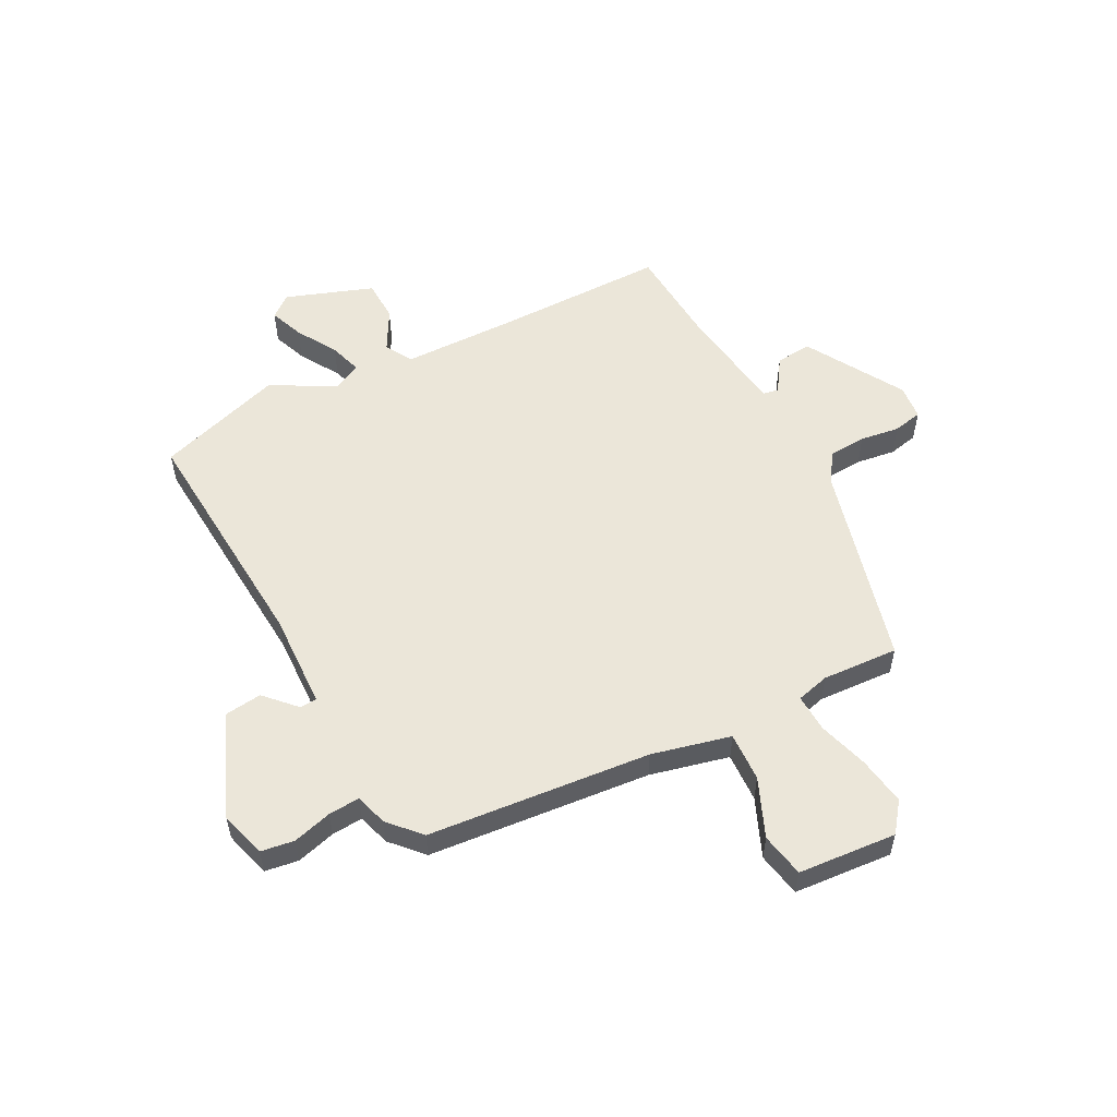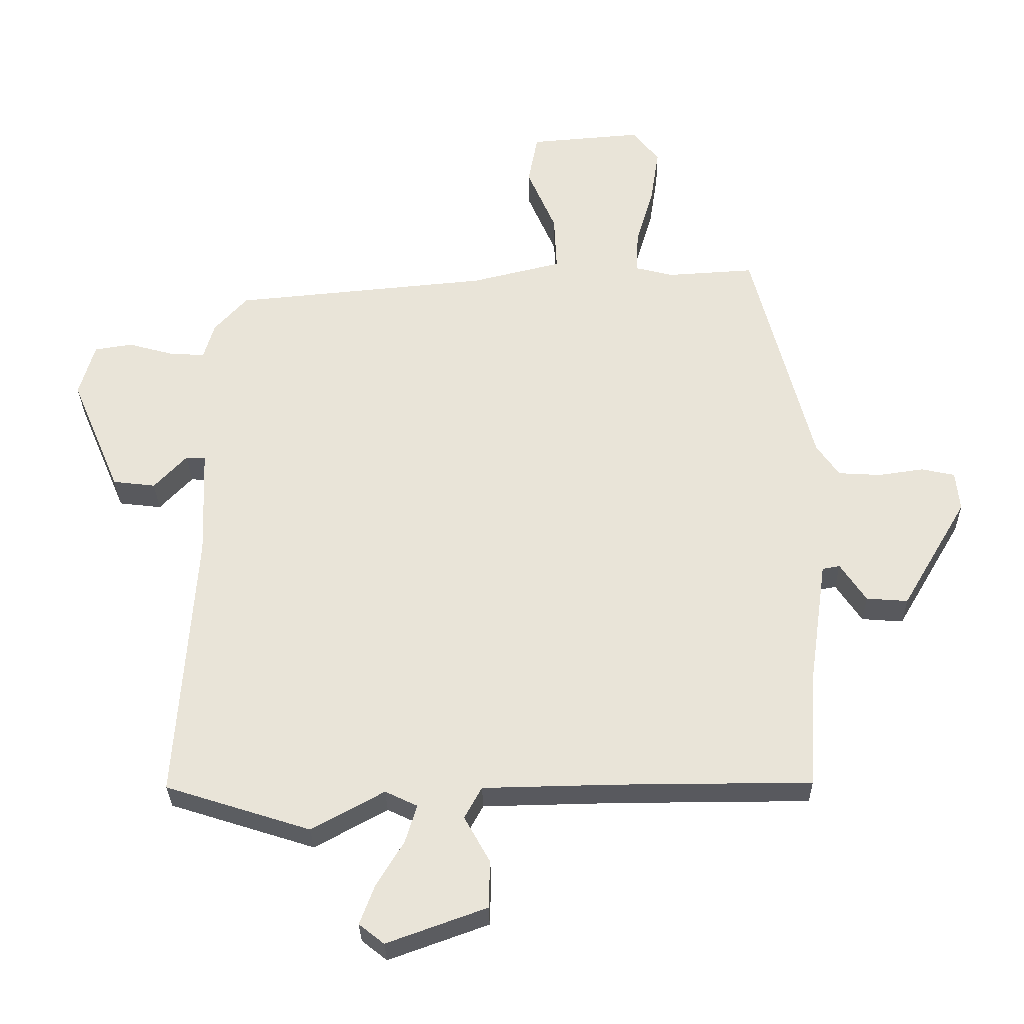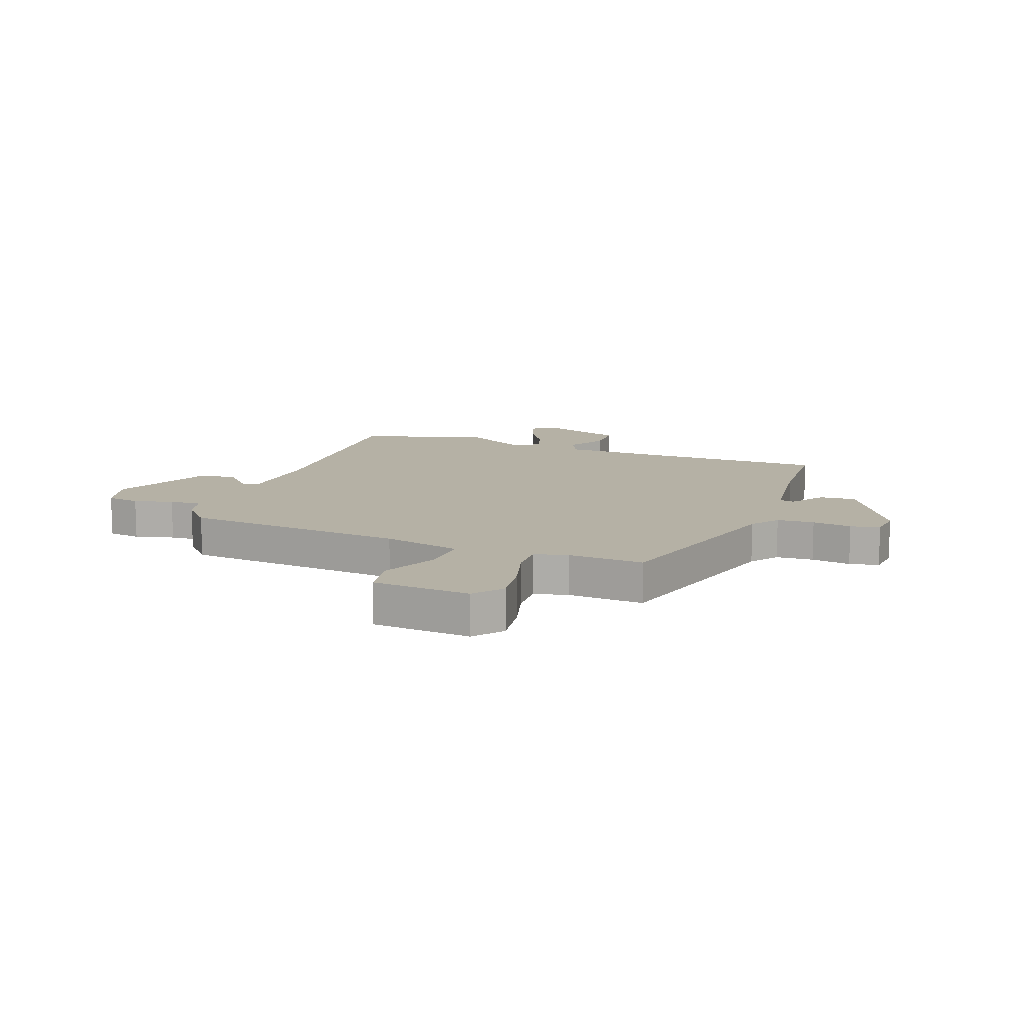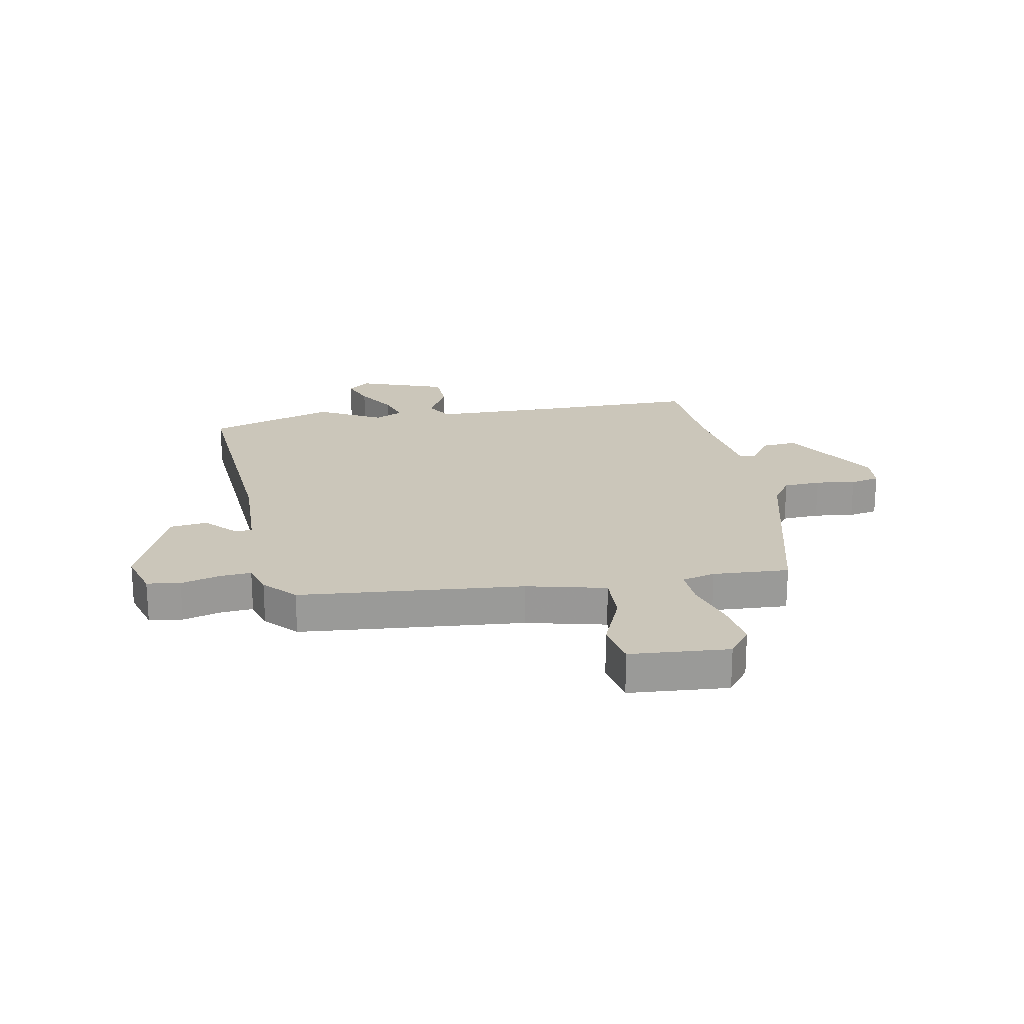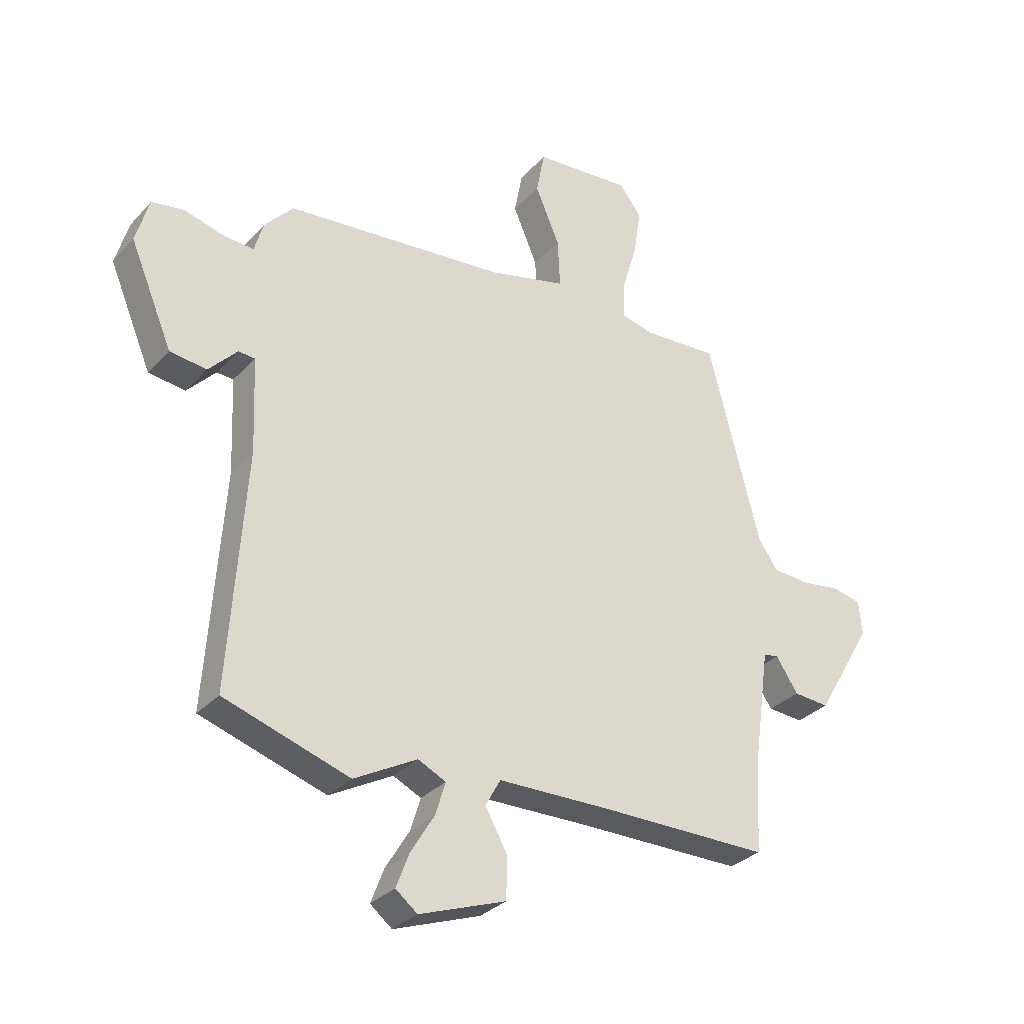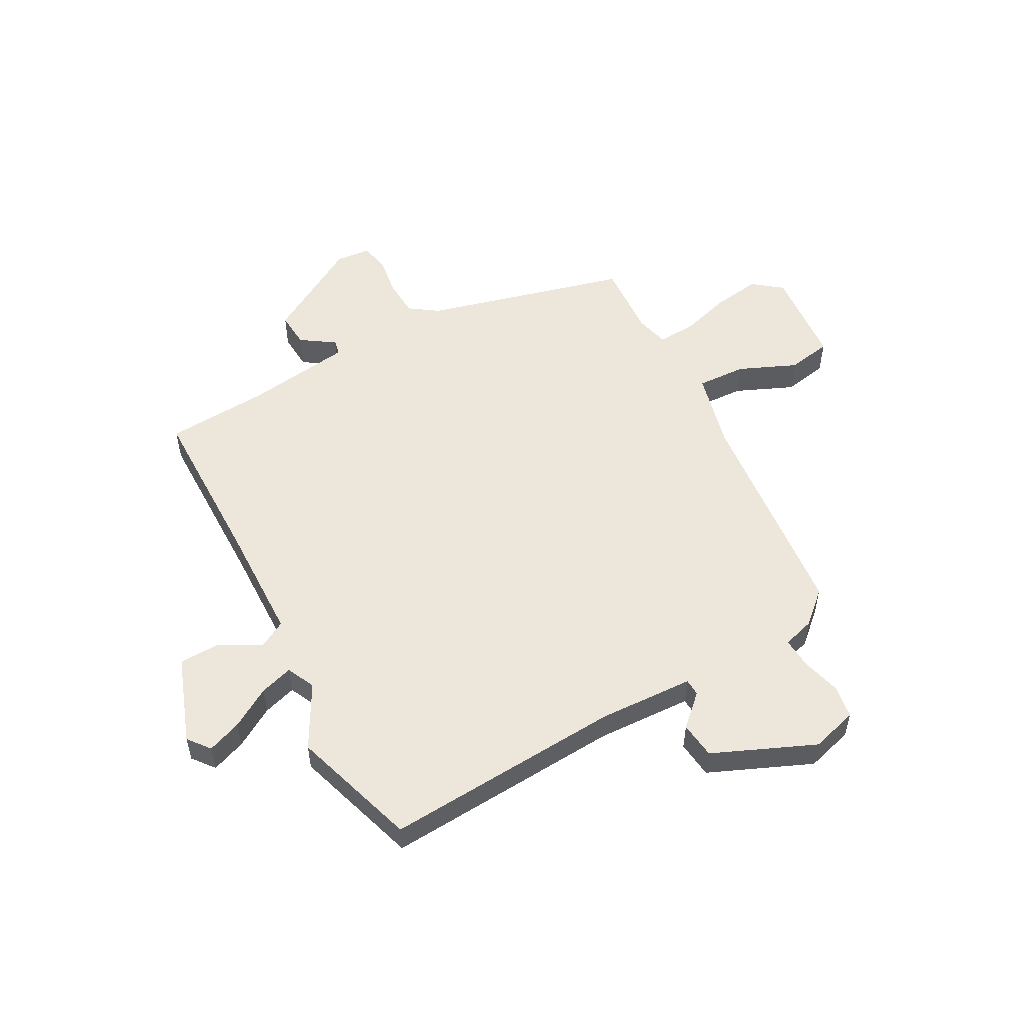
<metadata>
{"format":"obj","ext":"obj","renderer":"f3d","projection":"perspective","resolution":1024,"background":"white","views":[{"elev":55.2,"azim":-27.7,"up":"+Y"},{"elev":-30.4,"azim":1.0,"up":"+Z"},{"elev":11.9,"azim":20.9,"up":"+Y"},{"elev":21.2,"azim":-10.8,"up":"+Y"},{"elev":-31.2,"azim":-34.4,"up":"+Z"},{"elev":53.8,"azim":-118.3,"up":"+Y"}]}
</metadata>
<code>
v -0.472 0.07 0.43
v -0.075 0.07 0.467
v 0.065 0.07 0.501
v 0.061 0.07 0.589
v 0.017 0.07 0.692
v 0.032 0.07 0.771
v 0.207 0.07 0.785
v 0.247 0.07 0.733
v 0.234 0.07 0.648
v 0.207 0.07 0.557
v 0.204 0.07 0.49
v 0.263 0.07 0.475
v 0.398 0.07 0.483
v 0.492 0.07 0.12
v 0.527 0.07 0.07
v 0.593 0.07 0.066
v 0.663 0.07 0.076
v 0.715 0.07 0.065
v 0.721 0.07 0.003
v 0.619 0.07 -0.17
v 0.555 0.07 -0.165
v 0.515 0.07 -0.105
v 0.488 0.07 -0.11
v 0.461 0.07 -0.301
v 0.449 0.07 -0.485
v 0.145 0.07 -0.486
v -0.059 0.07 -0.49
v -0.086 0.07 -0.539
v -0.046 0.07 -0.611
v -0.048 0.07 -0.685
v -0.203 0.07 -0.741
v -0.242 0.07 -0.71
v -0.219 0.07 -0.649
v -0.176 0.07 -0.578
v -0.158 0.07 -0.519
v -0.208 0.07 -0.495
v -0.321 0.07 -0.557
v -0.546 0.07 -0.485
v -0.517 0.07 -0.06
v -0.524 0.07 0.11
v -0.554 0.07 0.112
v -0.605 0.07 0.058
v -0.671 0.07 0.066
v -0.748 0.07 0.248
v -0.724 0.07 0.331
v -0.665 0.07 0.34
v -0.596 0.07 0.321
v -0.54 0.07 0.317
v -0.523 0.07 0.374
v -0.472 0 0.43
v -0.075 0 0.467
v 0.065 0 0.501
v 0.061 0 0.589
v 0.017 0 0.692
v 0.032 0 0.771
v 0.207 0 0.785
v 0.247 0 0.733
v 0.234 0 0.648
v 0.207 0 0.557
v 0.204 0 0.49
v 0.263 0 0.475
v 0.398 0 0.483
v 0.492 0 0.12
v 0.527 0 0.07
v 0.593 0 0.066
v 0.663 0 0.076
v 0.715 0 0.065
v 0.721 0 0.003
v 0.619 0 -0.17
v 0.555 0 -0.165
v 0.515 0 -0.105
v 0.488 0 -0.11
v 0.461 0 -0.301
v 0.449 0 -0.485
v 0.145 0 -0.486
v -0.059 0 -0.49
v -0.086 0 -0.539
v -0.046 0 -0.611
v -0.048 0 -0.685
v -0.203 0 -0.741
v -0.242 0 -0.71
v -0.219 0 -0.649
v -0.176 0 -0.578
v -0.158 0 -0.519
v -0.208 0 -0.495
v -0.321 0 -0.557
v -0.546 0 -0.485
v -0.517 0 -0.06
v -0.524 0 0.11
v -0.554 0 0.112
v -0.605 0 0.058
v -0.671 0 0.066
v -0.748 0 0.248
v -0.724 0 0.331
v -0.665 0 0.34
v -0.596 0 0.321
v -0.54 0 0.317
v -0.523 0 0.374
f 48 49 1 2
f 45 46 47
f 44 45 47
f 43 44 47
f 42 43 47
f 41 42 47
f 40 41 47 48
f 36 37 38 39
f 35 36 39 40
f 32 33 34
f 31 32 34
f 30 31 34
f 29 30 34
f 28 29 34
f 27 28 34 35
f 24 25 26
f 23 24 26 27
f 20 21 22
f 19 20 22
f 18 19 22
f 17 18 22
f 16 17 22
f 15 16 22 23
f 48 2 3
f 40 48 3
f 35 40 3
f 27 35 3
f 23 27 3
f 15 23 3
f 14 15 3
f 8 9 10
f 7 8 10
f 6 7 10
f 5 6 10
f 4 5 10
f 3 4 10 11
f 12 13 14
f 3 11 12 14
f 51 50 98 97
f 96 95 94
f 96 94 93
f 96 93 92
f 96 92 91
f 96 91 90
f 97 96 90 89
f 88 87 86 85
f 89 88 85 84
f 83 82 81
f 83 81 80
f 83 80 79
f 83 79 78
f 83 78 77
f 84 83 77 76
f 75 74 73
f 76 75 73 72
f 71 70 69
f 71 69 68
f 71 68 67
f 71 67 66
f 71 66 65
f 72 71 65 64
f 52 51 97
f 52 97 89
f 52 89 84
f 52 84 76
f 52 76 72
f 52 72 64
f 52 64 63
f 59 58 57
f 59 57 56
f 59 56 55
f 59 55 54
f 59 54 53
f 60 59 53 52
f 63 62 61
f 63 61 60 52
f 1 50 51 2
f 2 51 52 3
f 3 52 53 4
f 4 53 54 5
f 5 54 55 6
f 6 55 56 7
f 7 56 57 8
f 8 57 58 9
f 9 58 59 10
f 10 59 60 11
f 11 60 61 12
f 12 61 62 13
f 13 62 63 14
f 14 63 64 15
f 15 64 65 16
f 16 65 66 17
f 17 66 67 18
f 18 67 68 19
f 19 68 69 20
f 20 69 70 21
f 21 70 71 22
f 22 71 72 23
f 23 72 73 24
f 24 73 74 25
f 25 74 75 26
f 26 75 76 27
f 27 76 77 28
f 28 77 78 29
f 29 78 79 30
f 30 79 80 31
f 31 80 81 32
f 32 81 82 33
f 33 82 83 34
f 34 83 84 35
f 35 84 85 36
f 36 85 86 37
f 37 86 87 38
f 38 87 88 39
f 39 88 89 40
f 40 89 90 41
f 41 90 91 42
f 42 91 92 43
f 43 92 93 44
f 44 93 94 45
f 45 94 95 46
f 46 95 96 47
f 47 96 97 48
f 48 97 98 49
f 49 98 50 1

</code>
